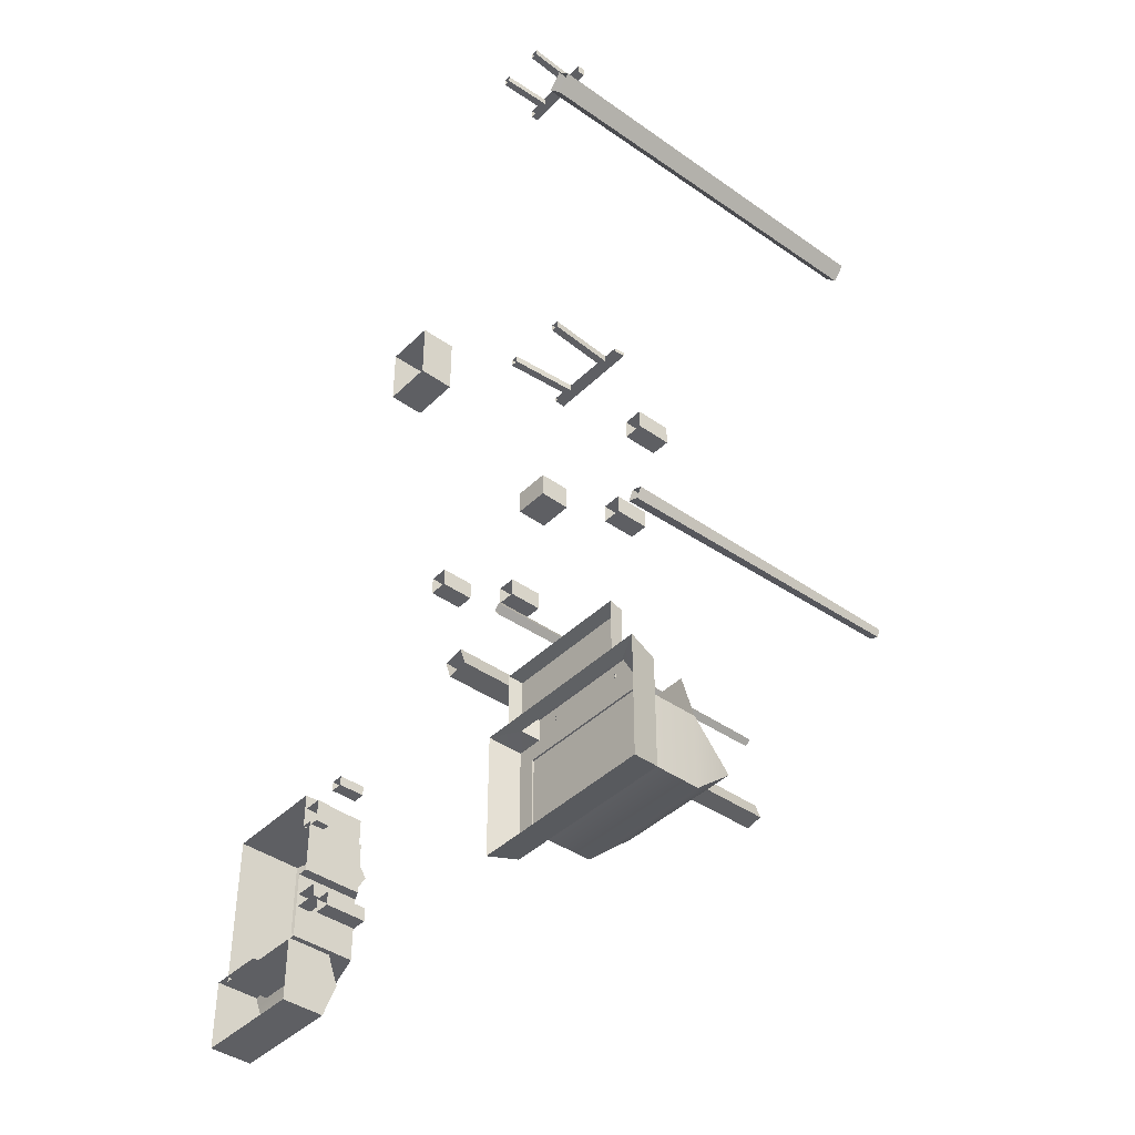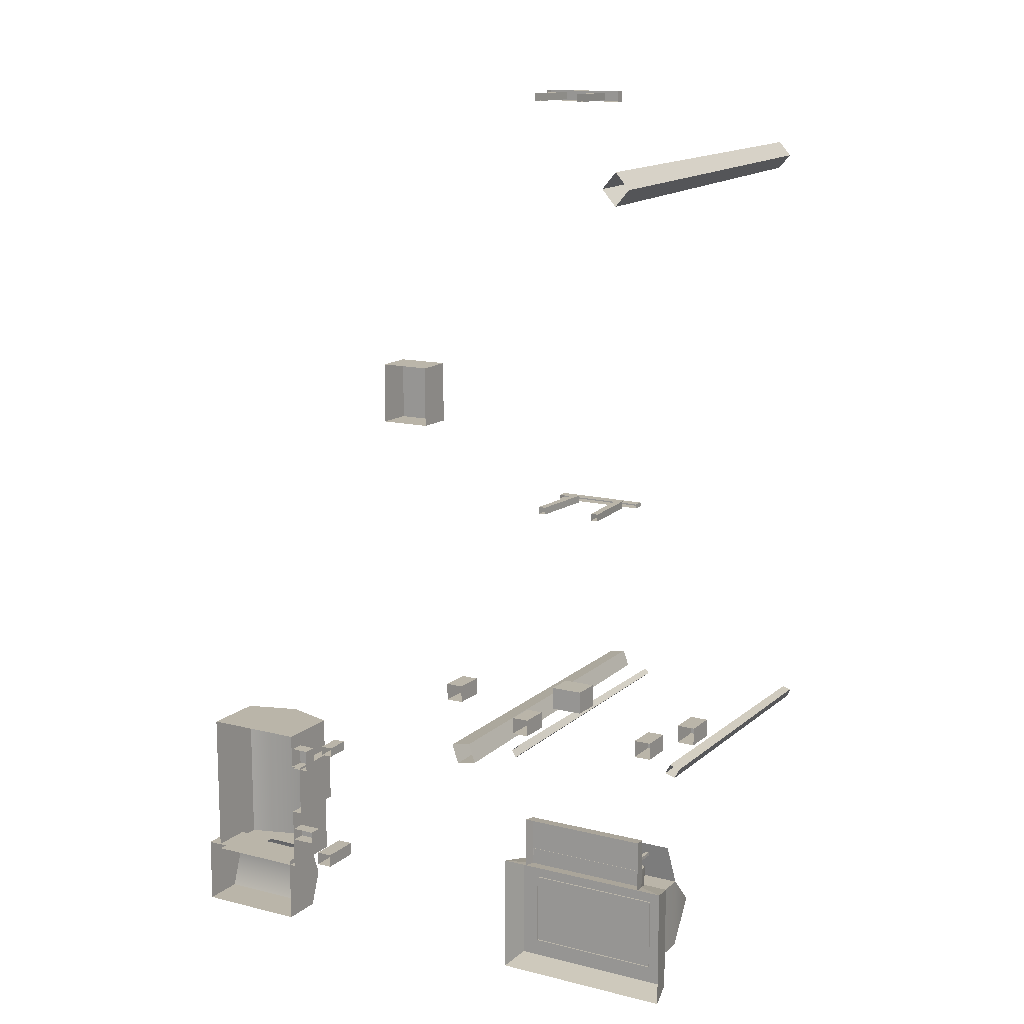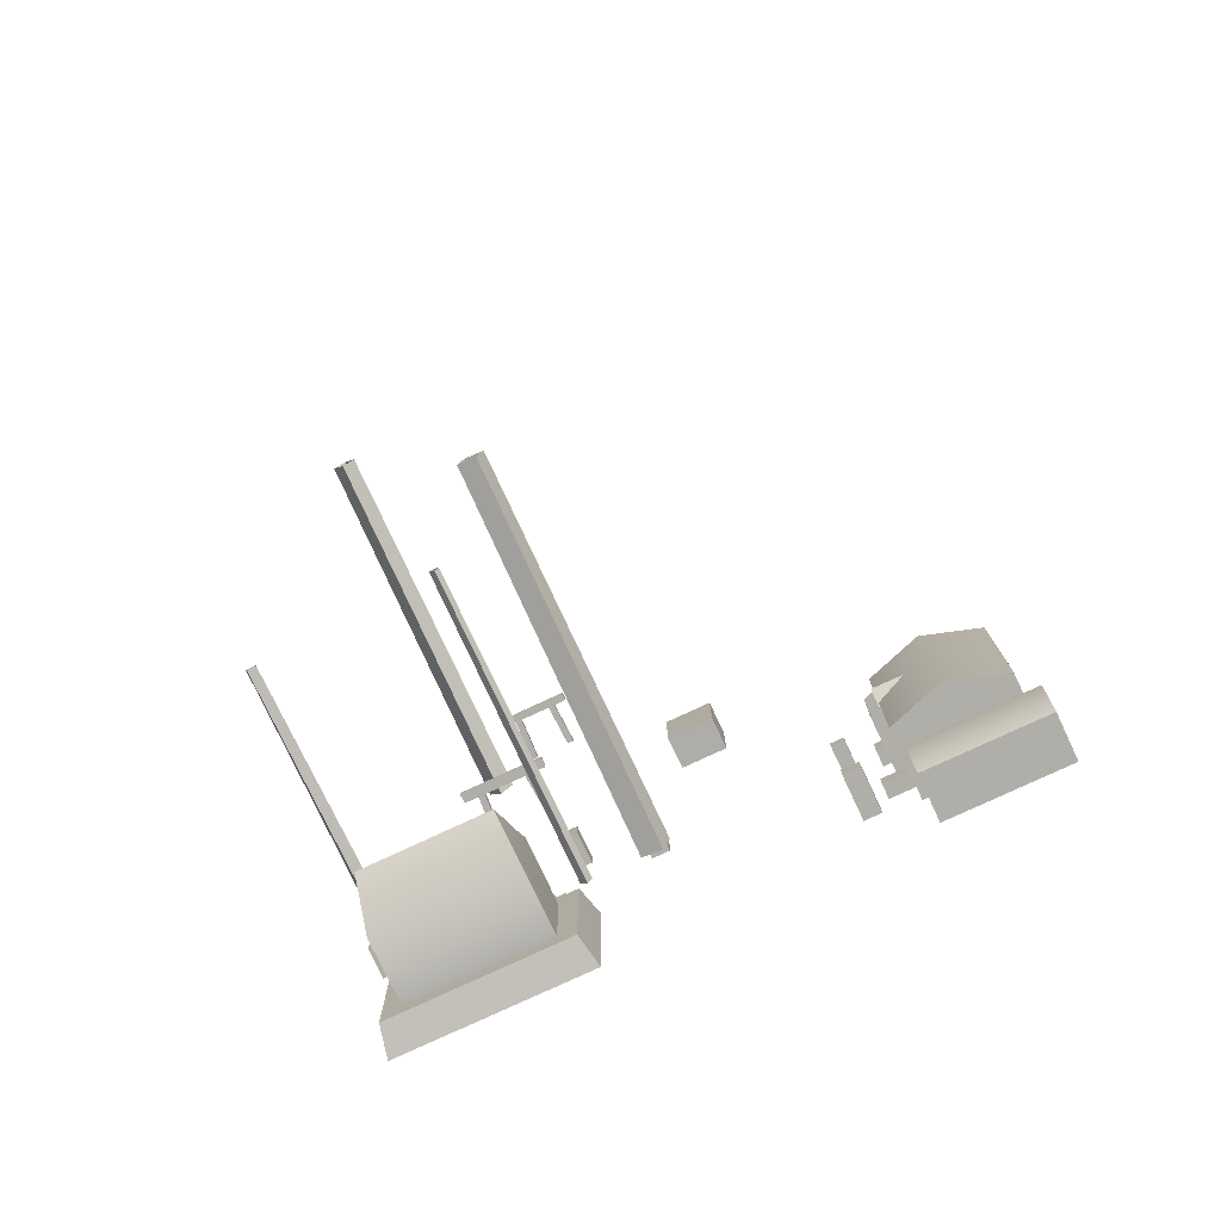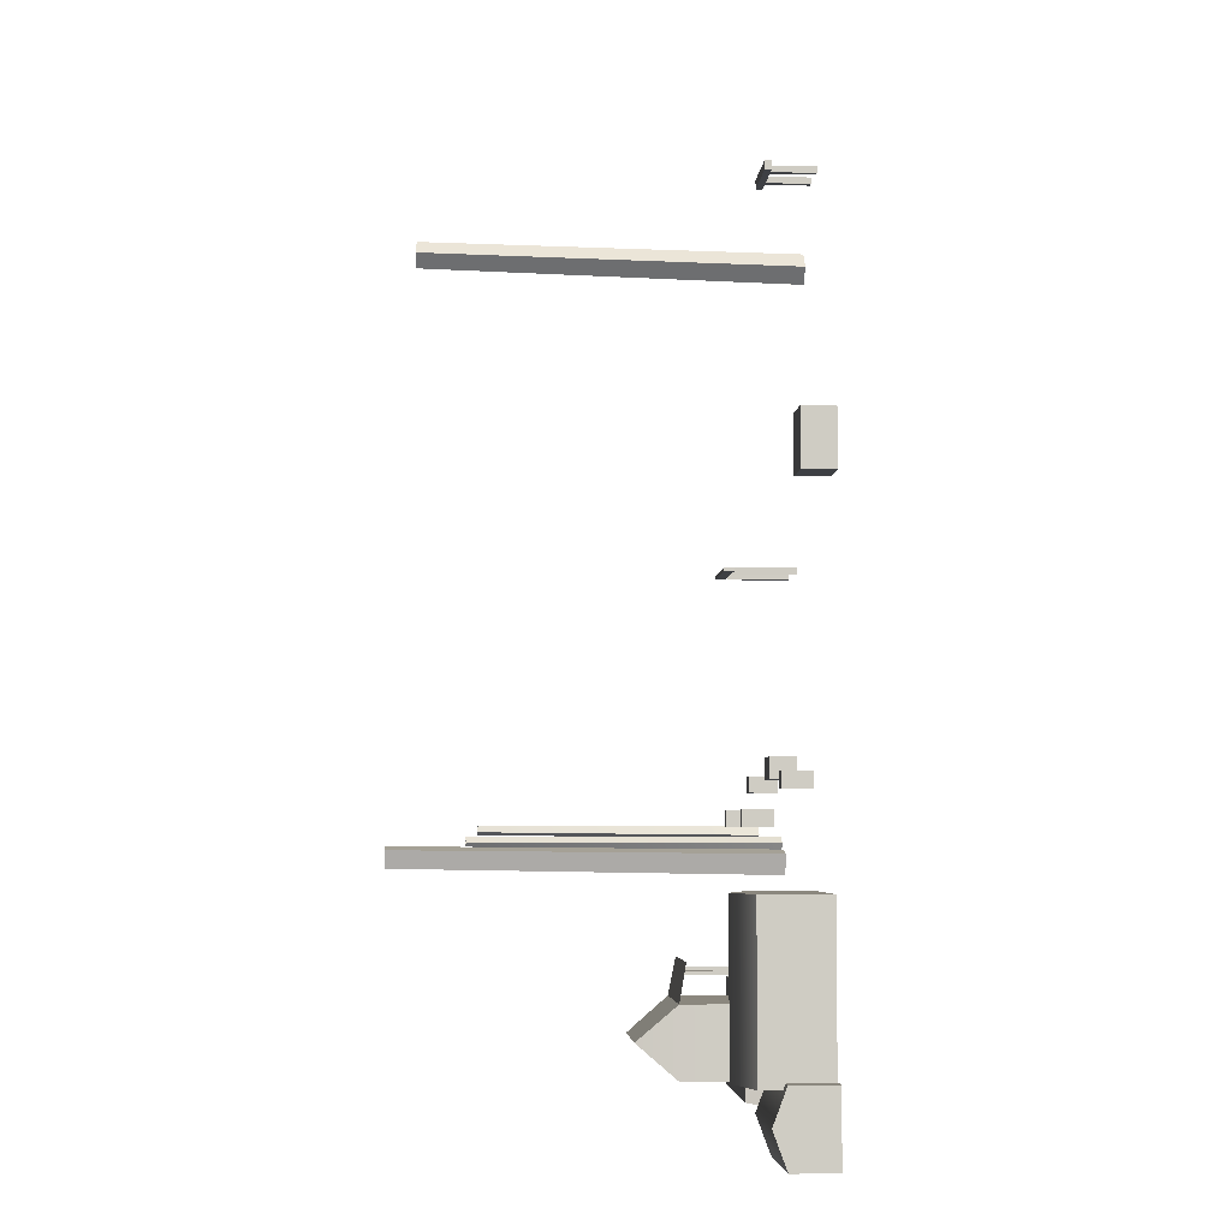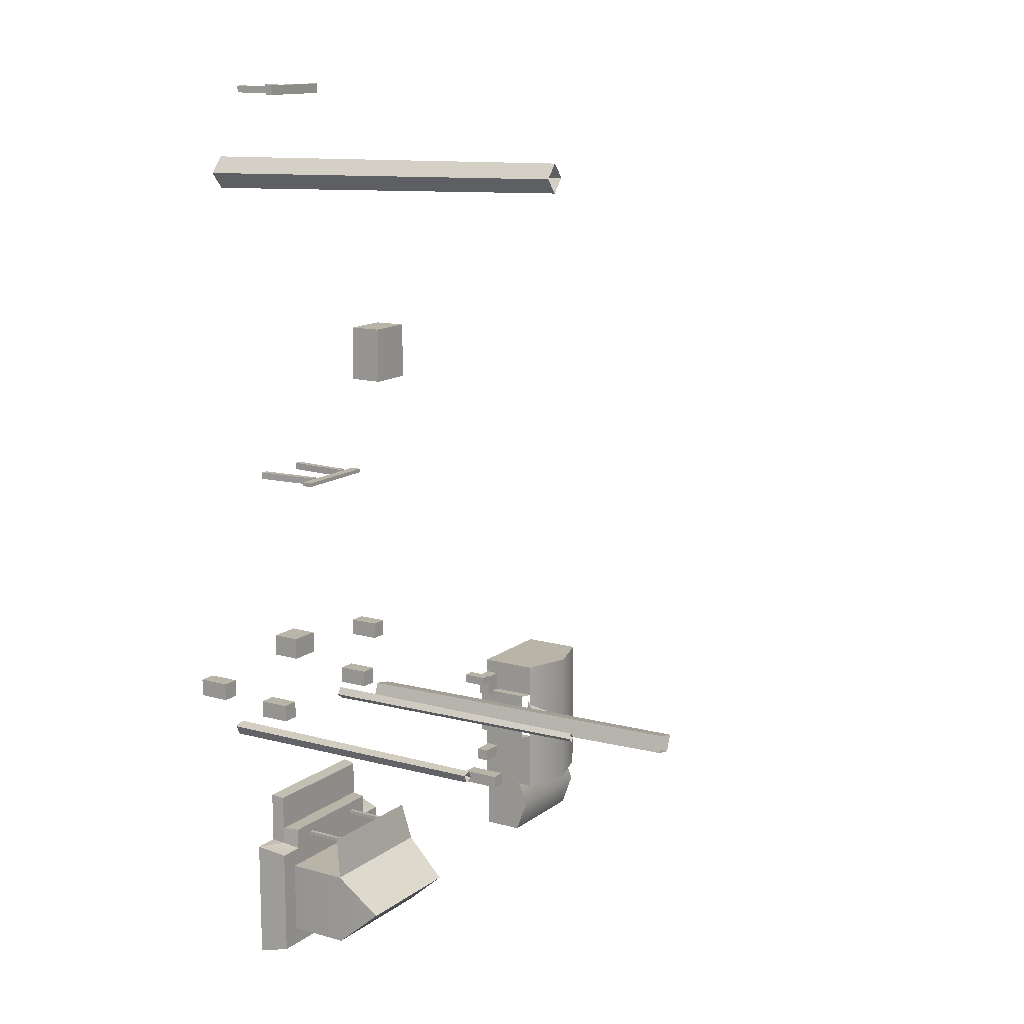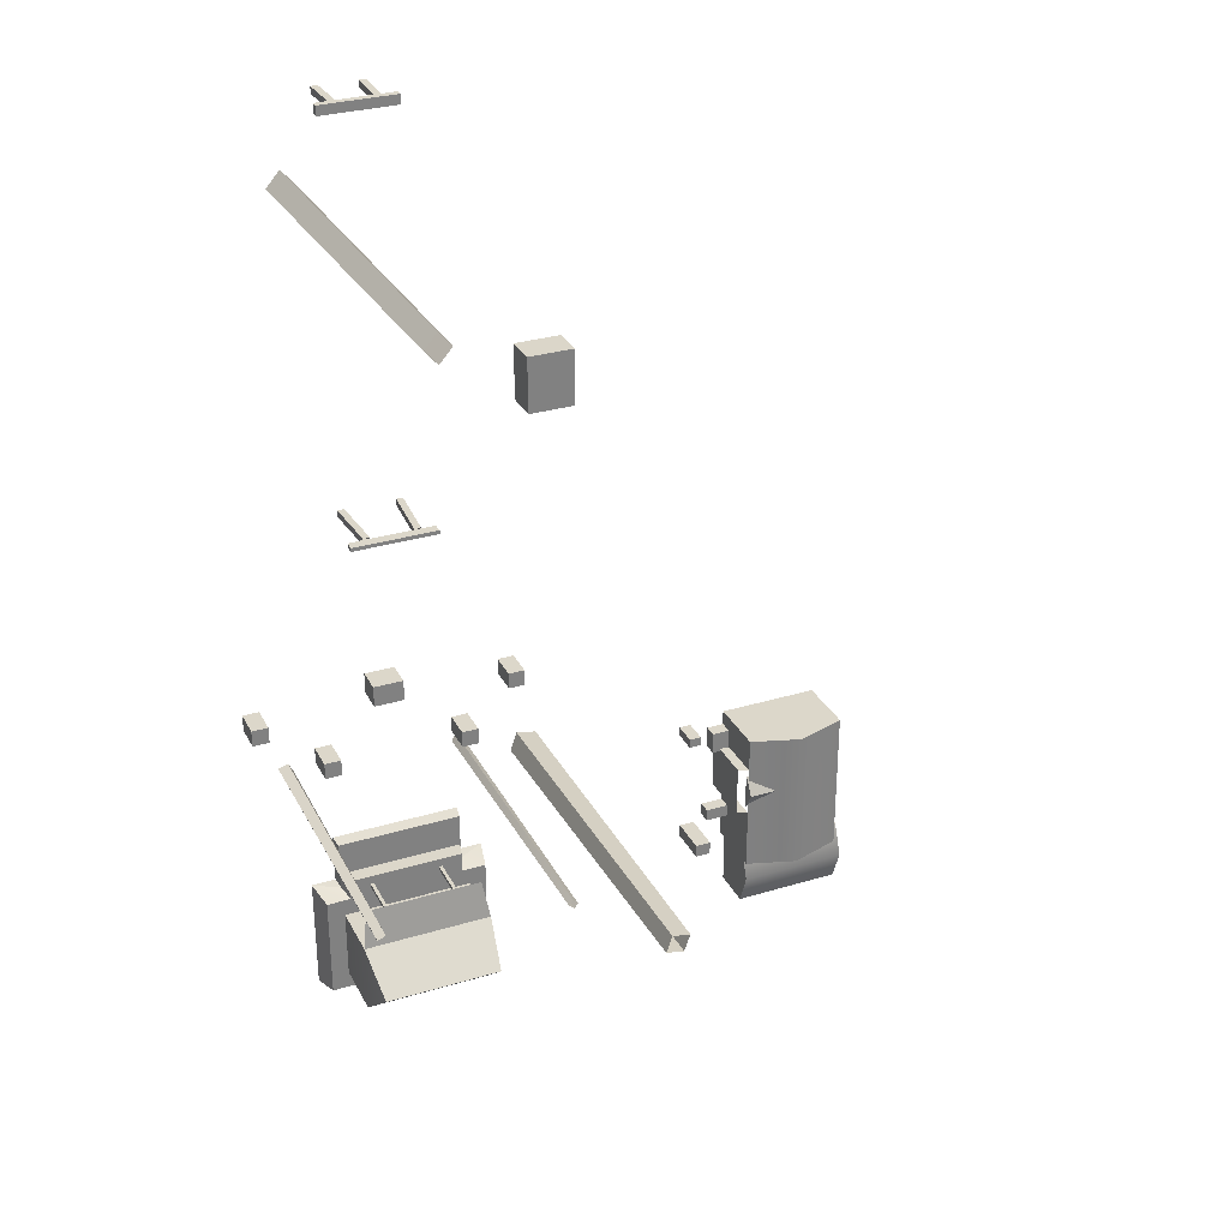
<metadata>
{"format":"obj","ext":"obj","renderer":"f3d","projection":"perspective","resolution":1024,"background":"white","views":[{"elev":-41.5,"azim":49.4,"up":"+Z"},{"elev":13.5,"azim":29.8,"up":"+Z"},{"elev":-77.5,"azim":-154.9,"up":"+Z"},{"elev":-4.9,"azim":-93.5,"up":"+Z"},{"elev":13.3,"azim":122.1,"up":"+Z"},{"elev":30.4,"azim":156.5,"up":"+Z"}]}
</metadata>
<code>
v  745.7 149.5 -3554
v  759 2098 -3530
v  778.5 149.8 -3490
v  775.5 2096 -3481
v  677.6 149.2 -3531
v  703.5 2096 -3510
v  710.4 149.5 -3467
v  718.8 2094 -3466
v  -435.7 140.8 -3591
v  -446.8 2182 -3572
v  -467.4 141.1 -3542
v  -474.7 2180 -3540
v  -479.7 140.6 -3629
v  -483.5 2180 -3603
v  -511.4 140.8 -3580
v  -508.4 2178 -3574
v  400.2 -146.5 494.9
v  493.5 -147.1 387.1
v  381.2 2536 540.1
v  461.7 2536 447.1
v  400.2 -147.6 279.4
v  381.2 2536 354.2
v  306.9 -147.1 387.1
v  300.7 2536 447.1
v  -890.2 184 -3617
v  -844 183.3 -3751
v  -915.4 2681 -3597
v  -875.6 2681 -3712
v  -982.6 183.1 -3777
v  -995.1 2681 -3735
v  -1029 183.8 -3644
v  -1035 2681 -3620
v  -114.5 158 968.7
v  -161.2 158 968.7
v  -125.5 -164.4 968.7
v  -172.1 -164.4 968.7
v  -125.5 -164.4 922.1
v  -172.1 -164.4 922.1
v  -114.5 158 922.1
v  -161.2 158 922.1
v  128.5 -164.8 968.7
v  175.1 -164.8 968.7
v  114.5 158 968.7
v  161.2 158 968.7
v  114.5 158 922.1
v  161.2 158 922.1
v  128.5 -164.8 922.1
v  175.1 -164.8 922.1
v  -256.1 154.4 913.4
v  -256.1 202.6 913.4
v  259 154.4 913.4
v  259 202.6 913.4
v  -256.1 202.6 978.2
v  259 202.6 978.2
v  259 154.4 978.2
v  -256.1 154.4 978.2
v  -293.7 487.7 -1794
v  295 487.7 -1794
v  -289.7 418.8 -1794
v  291.1 418.8 -1794
v  -289.7 418.8 -1768
v  291.1 418.8 -1768
v  -293.7 487.7 -1768
v  295 487.7 -1768
v  -145 419.5 -1758
v  -191.6 419.5 -1758
v  -174.6 -3.519 -1758
v  -221.2 -3.519 -1758
v  -174.6 -3.519 -1805
v  -221.2 -3.519 -1805
v  -145 419.5 -1805
v  -191.6 419.5 -1805
v  174.6 -3.519 -1758
v  221.2 -3.519 -1758
v  145 419.5 -1758
v  191.6 419.5 -1758
v  145 419.5 -1805
v  191.6 419.5 -1805
v  174.6 -3.519 -1805
v  221.2 -3.519 -1805
v  105 -11.26 -3158
v  -105 -11.26 -3158
v  105 175.6 -3160
v  -105 175.6 -3160
v  105 175.6 -3010
v  105 -11.26 -3010
v  -105 -11.26 -3010
v  -105 175.6 -3010
v  -1371 -110.8 -871.4
v  -1045 -110.8 -871.4
v  -1371 123.3 -869.4
v  -1045 123.3 -869.4
v  -1371 123.3 -1269
v  -1045 123.3 -1269
v  -1371 -110.8 -1267
v  -1045 -110.8 -1267
v  -419.9 286.5 -4115
v  -419.9 286.5 -4463
v  -431.9 196.5 -4103
v  -431.9 196.5 -4451
v  444.1 286.5 -4463
v  444.1 286.5 -4115
v  456.1 196.5 -4451
v  456.1 196.5 -4103
v  624.2 196.5 -4451
v  -599.9 196.5 -4451
v  -389.9 393.9 -4493
v  -557.9 393.9 -4493
v  -389.9 393.9 -4349
v  -417.3 283 -4349
v  414.1 393.9 -4493
v  414.1 393.9 -4349
v  438.9 283 -4349
v  582.2 393.9 -4493
v  -557.9 393.9 -5225
v  -599.9 196.5 -5267
v  582.2 393.9 -5225
v  624.2 196.5 -5267
v  462.1 382.5 -4613
v  462.1 803.9 -4613
v  -437.8 382.5 -4613
v  -437.8 803.9 -4613
v  462.1 382.5 -5105
v  462.1 803.9 -5105
v  -437.9 803.9 -5105
v  -437.9 382.5 -5105
v  270.2 390.8 -4433
v  270.2 754.5 -4433
v  270.2 390.8 -4409
v  270.2 754.5 -4409
v  246.1 390.8 -4409
v  246.1 754.5 -4409
v  246.1 390.8 -4433
v  246.1 754.5 -4433
v  -221.9 390.8 -4433
v  -221.9 754.5 -4433
v  -221.9 390.8 -4409
v  -221.9 754.5 -4409
v  -245.9 390.8 -4409
v  -245.9 754.5 -4409
v  -245.9 390.8 -4433
v  -245.9 754.5 -4433
v  -395.9 1091 -4859
v  420.1 1091 -4859
v  420.1 753.3 -4346
v  -395.9 753.3 -4346
v  950.2 -3.865 -3236
v  950.2 203.4 -3236
v  950.2 -3.865 -3121
v  950.2 203.4 -3121
v  835.2 -3.865 -3121
v  835.2 203.4 -3121
v  835.2 -3.865 -3236
v  835.2 203.4 -3236
v  535.2 196.3 -3478
v  535.2 403.6 -3478
v  535.2 196.3 -3363
v  535.2 403.6 -3363
v  420.2 196.3 -3363
v  420.2 403.6 -3363
v  420.2 196.3 -3478
v  420.2 403.6 -3478
v  -420.7 196.3 -3478
v  -420.7 403.6 -3478
v  -420.7 196.3 -3363
v  -420.7 403.6 -3363
v  -535.7 196.3 -3363
v  -535.7 403.6 -3363
v  -535.7 196.3 -3478
v  -535.7 403.6 -3478
v  -836.9 -3.865 -3237
v  -836.9 203.4 -3237
v  -836.9 -3.865 -3122
v  -836.9 203.4 -3122
v  -951.9 -3.865 -3122
v  -951.9 203.4 -3122
v  -951.9 -3.865 -3237
v  -951.9 203.4 -3237
v  -2191 381.2 -3876
v  -2107 381.2 -3876
v  -2191 381.2 -3942
v  -2107 381.2 -3942
v  -2108 207.8 -3876
v  -2108 207.8 -3942
v  -2190 207.8 -3876
v  -2190 207.8 -3942
v  -2129 474.5 -4823
v  -2129 474.5 -4731
v  -2129 194.5 -4823
v  -2129 194.5 -4731
v  -2237 194.5 -4823
v  -2237 474.5 -4823
v  -2237 474.5 -4731
v  -2237 194.5 -4731
v  -2385 189 -4079
v  -2385 586.7 -4079
v  -2456 189 -4079
v  -2456 620.6 -4079
v  -2456 620.7 -4884
v  -2456 620.6 -4440
v  -2456 189 -4884
v  -2456 189 -4440
v  -3160 620.5 -3842
v  -3160 620.6 -4884
v  -3160 189 -3842
v  -3160 189 -4884
v  -2456 189 -3842
v  -2456 620.5 -3842
v  -2385 189 -4440
v  -2385 586.7 -4440
v  -2447 601.2 -4394
v  -2447 681.4 -4264
v  -2447 589.3 -4386
v  -2447 601.2 -4135
v  -2494 555.6 -5077
v  -2494 468.5 -5312
v  -3254 555.6 -5077
v  -3254 468.5 -5312
v  -2494 468.5 -4848
v  -3254 468.5 -4848
v  -2801 732.6 -4884
v  -2801 733.3 -3842
v  -2295 294.2 -4670
v  -2295 294.2 -4584
v  -2295 199.4 -4670
v  -2295 199.4 -4584
v  -2457 199.4 -4670
v  -2457 294.2 -4670
v  -2457 294.2 -4584
v  -2457 199.4 -4584
v  -2330 199.4 -4096
v  -2330 294.7 -4096
v  -2330 199.4 -3941
v  -2330 294.7 -3941
v  -2452 199.4 -4096
v  -2452 294.7 -4096
v  -2452 294.7 -3941
v  -2452 199.4 -3941
v  -2777 680.2 -4264
v  -2494 181.3 -5312
v  -3254 181.3 -5312
v  -3254 181.3 -4848
v  -2878 181.3 -4848
v  -2878 468.5 -4848
v  -2494 181.3 -4848
f 1 2 3
f 4 3 2
f 5 6 1
f 2 1 6
f 7 8 5
f 6 5 8
f 3 4 7
f 8 7 4
f 9 10 11
f 12 11 10
f 13 14 9
f 10 9 14
f 15 16 13
f 14 13 16
f 11 12 15
f 16 15 12
f 17 18 19
f 20 19 18
f 18 21 20
f 22 20 21
f 21 23 22
f 24 22 23
f 23 17 24
f 19 24 17
f 25 26 27
f 28 27 26
f 26 29 28
f 30 28 29
f 29 31 30
f 32 30 31
f 31 25 32
f 27 32 25
f 33 34 35
f 36 35 34
f 37 38 39
f 40 39 38
f 37 39 35
f 33 35 39
f 40 38 34
f 36 34 38
f 41 42 43
f 44 43 42
f 45 46 47
f 48 47 46
f 41 43 47
f 45 47 43
f 44 42 46
f 48 46 42
f 49 50 51
f 52 51 50
f 50 53 52
f 54 52 53
f 52 54 51
f 55 51 54
f 53 50 56
f 49 56 50
f 54 53 55
f 56 55 53
f 57 58 59
f 60 59 58
f 61 62 63
f 64 63 62
f 58 64 60
f 62 60 64
f 63 57 61
f 59 61 57
f 64 58 63
f 57 63 58
f 65 66 67
f 68 67 66
f 69 70 71
f 72 71 70
f 69 71 67
f 65 67 71
f 72 70 66
f 68 66 70
f 73 74 75
f 76 75 74
f 77 78 79
f 80 79 78
f 73 75 79
f 77 79 75
f 76 74 78
f 80 78 74
f 81 82 83
f 84 83 82
f 83 85 81
f 86 81 85
f 81 86 82
f 87 82 86
f 82 87 84
f 88 84 87
f 84 88 83
f 85 83 88
f 85 88 86
f 87 86 88
f 89 90 91
f 92 91 90
f 91 92 93
f 94 93 92
f 93 94 95
f 96 95 94
f 96 94 90
f 92 90 94
f 89 91 95
f 93 95 91
f 97 98 99
f 100 99 98
f 101 102 103
f 104 103 102
f 104 102 99
f 97 99 102
f 105 106 101
f 98 101 106
f 102 101 97
f 98 97 101
f 107 108 98
f 106 98 108
f 109 107 110
f 98 110 107
f 111 112 101
f 113 101 112
f 114 111 105
f 101 105 111
f 108 115 106
f 116 106 115
f 114 105 117
f 118 117 105
f 116 115 118
f 117 118 115
f 113 112 110
f 109 110 112
f 109 112 107
f 111 107 112
f 117 111 114
f 115 111 117
f 115 107 111
f 108 107 115
f 119 120 121
f 122 121 120
f 123 124 119
f 120 119 124
f 122 125 121
f 126 121 125
f 125 124 126
f 123 126 124
f 127 128 129
f 130 129 128
f 129 130 131
f 132 131 130
f 131 132 133
f 134 133 132
f 133 134 127
f 128 127 134
f 135 136 137
f 138 137 136
f 137 138 139
f 140 139 138
f 139 140 141
f 142 141 140
f 141 142 135
f 136 135 142
f 143 122 144
f 120 144 122
f 143 144 125
f 124 125 144
f 144 120 124
f 122 143 125
f 145 120 146
f 146 120 122
f 103 105 101
f 98 106 100
f 147 148 149
f 150 149 148
f 149 150 151
f 152 151 150
f 151 152 153
f 154 153 152
f 153 154 147
f 148 147 154
f 148 152 150
f 154 152 148
f 155 156 157
f 158 157 156
f 157 158 159
f 160 159 158
f 159 160 161
f 162 161 160
f 161 162 155
f 156 155 162
f 156 160 158
f 162 160 156
f 163 164 165
f 166 165 164
f 165 166 167
f 168 167 166
f 167 168 169
f 170 169 168
f 169 170 163
f 164 163 170
f 164 168 166
f 170 168 164
f 171 172 173
f 174 173 172
f 173 174 175
f 176 175 174
f 175 176 177
f 178 177 176
f 177 178 171
f 172 171 178
f 172 176 174
f 178 176 172
f 179 180 181
f 182 181 180
f 183 184 180
f 182 180 184
f 179 181 185
f 186 185 181
f 179 183 180
f 182 184 181
f 183 179 185
f 186 181 184
f 187 188 189
f 190 189 188
f 189 191 187
f 192 187 191
f 188 193 190
f 194 190 193
f 187 192 188
f 193 188 192
f 191 194 193
f 192 191 193
f 195 196 197
f 198 197 196
f 199 200 201
f 202 201 200
f 203 204 205
f 206 205 204
f 197 198 207
f 208 207 198
f 202 200 209
f 210 209 200
f 211 212 213
f 214 213 212
f 215 216 217
f 218 217 216
f 219 215 220
f 217 220 215
f 195 209 196
f 210 196 209
f 221 206 204
f 199 201 221
f 221 201 206
f 222 207 208
f 203 205 222
f 222 205 207
f 223 224 225
f 226 225 224
f 225 227 223
f 228 223 227
f 224 229 226
f 230 226 229
f 223 228 224
f 229 224 228
f 227 230 229
f 228 227 229
f 231 232 233
f 234 233 232
f 231 235 232
f 236 232 235
f 234 237 233
f 238 233 237
f 236 237 232
f 234 232 237
f 235 238 237
f 236 235 237
f 222 208 221
f 199 221 208
f 222 221 203
f 204 203 221
f 211 239 212
f 212 239 214
f 219 216 215
f 218 220 217
f 240 241 216
f 218 216 241
f 242 243 220
f 244 220 243
f 241 242 218
f 220 218 242
f 245 240 219
f 216 219 240

</code>
